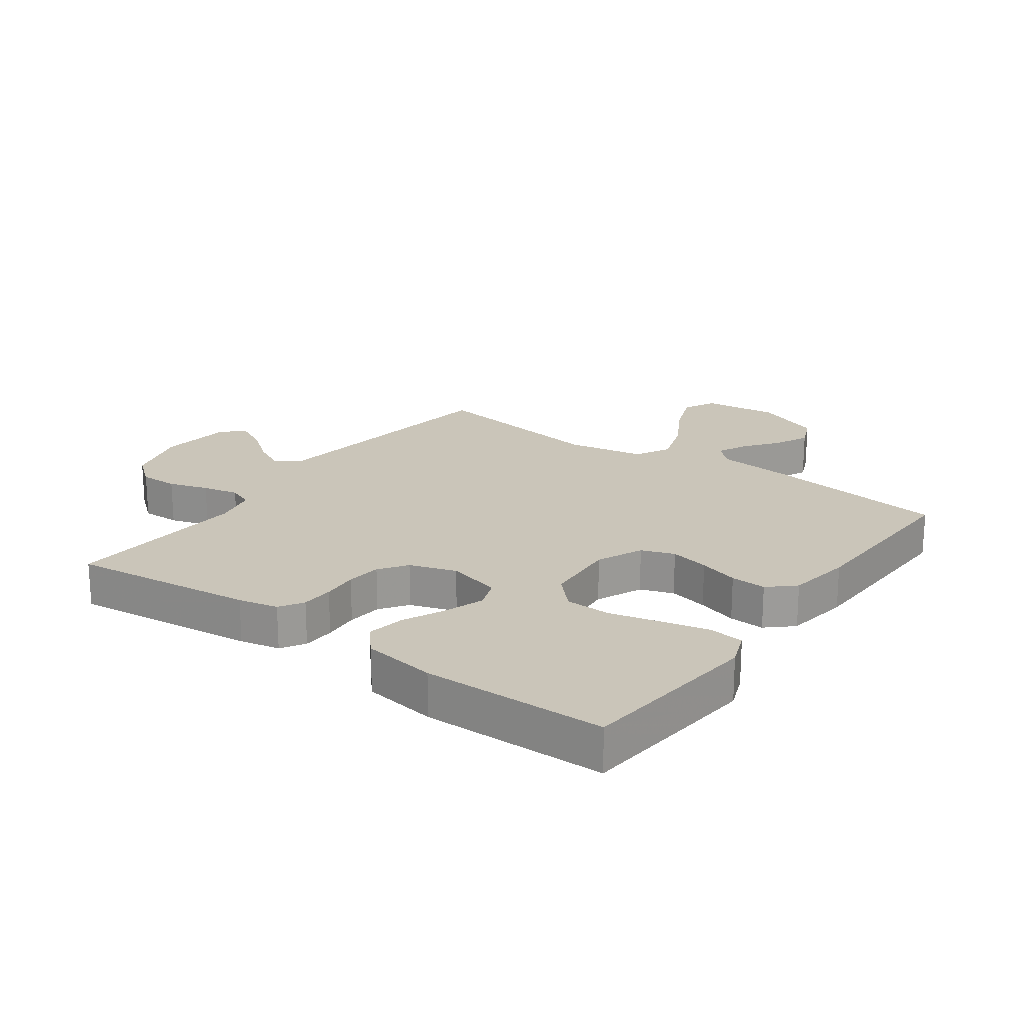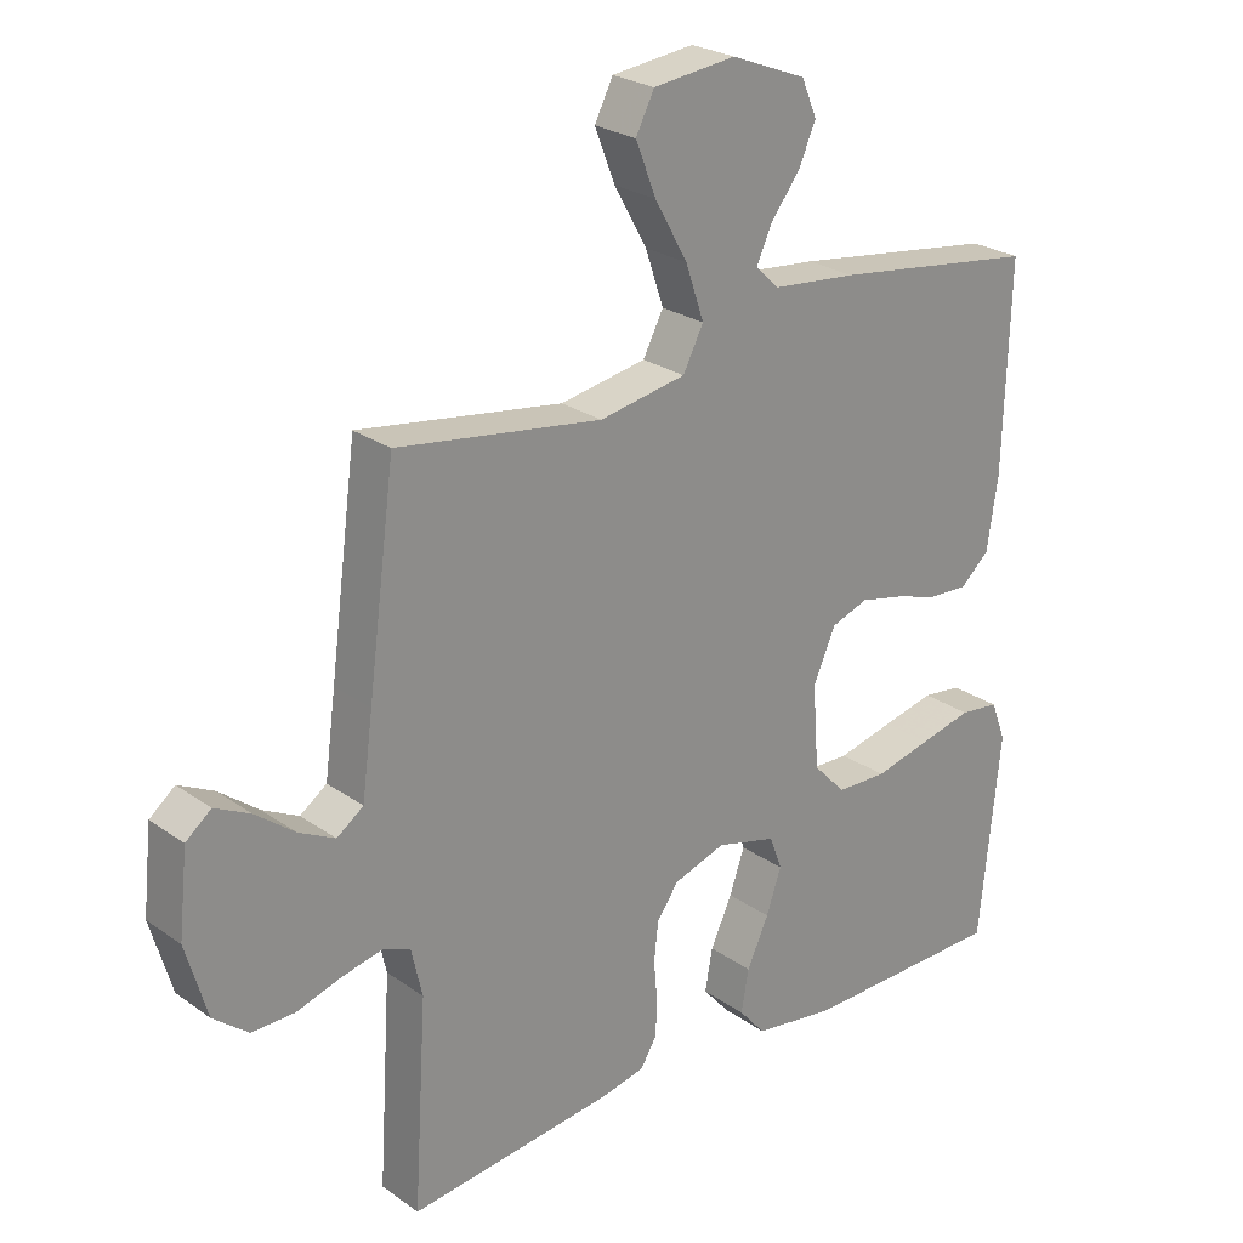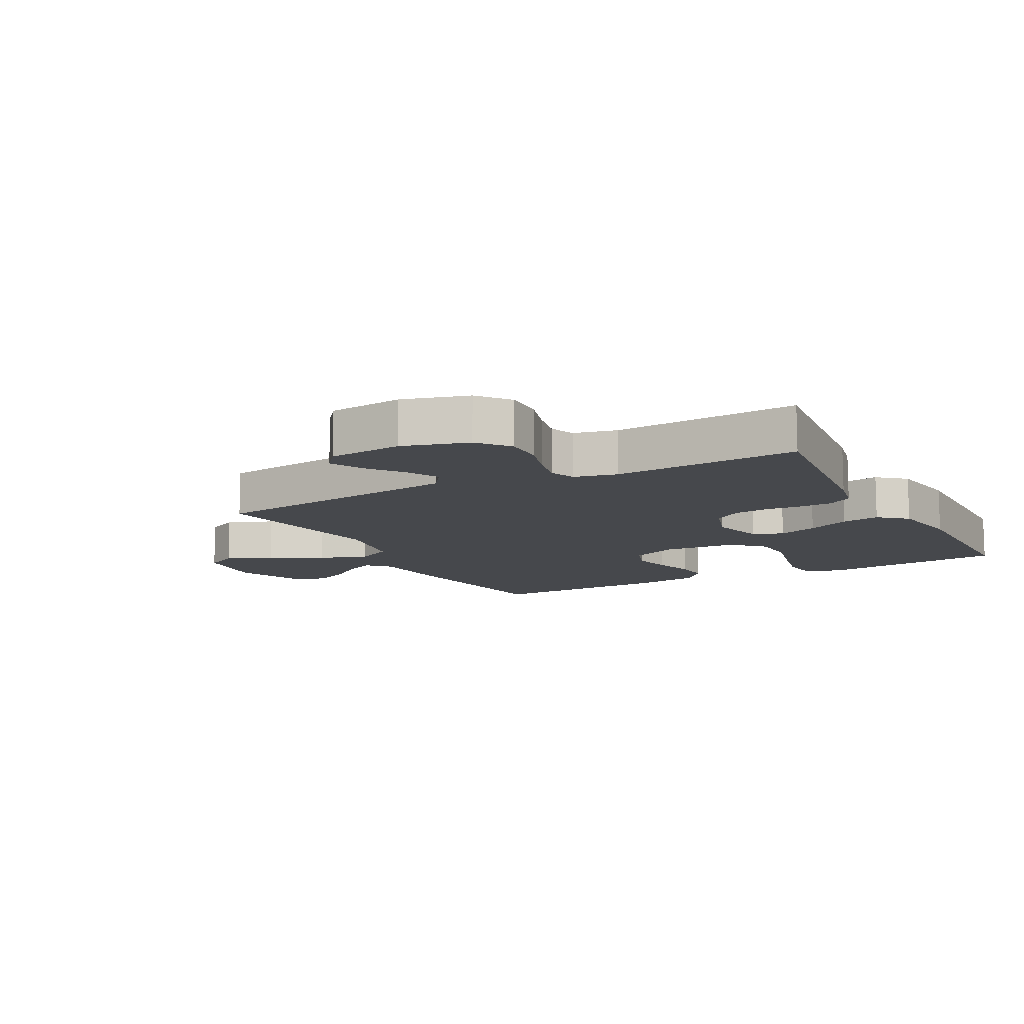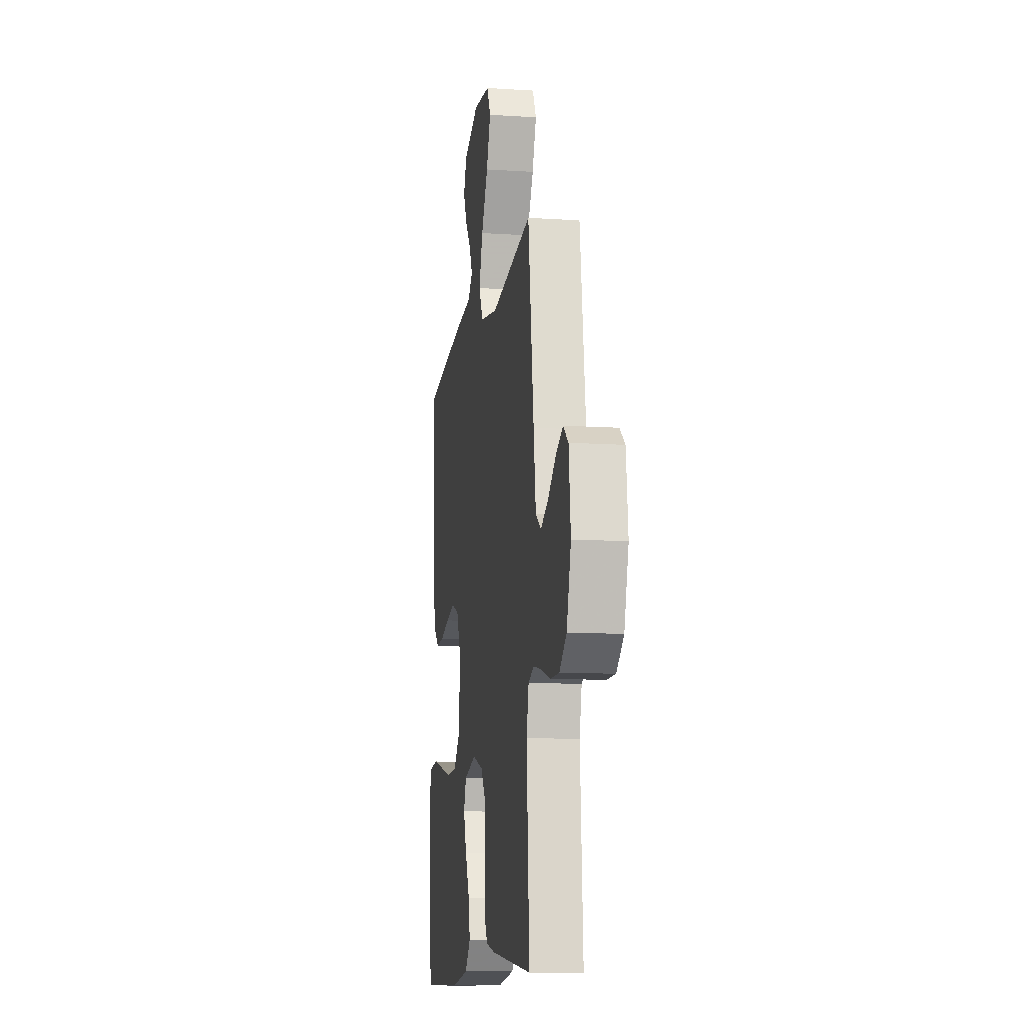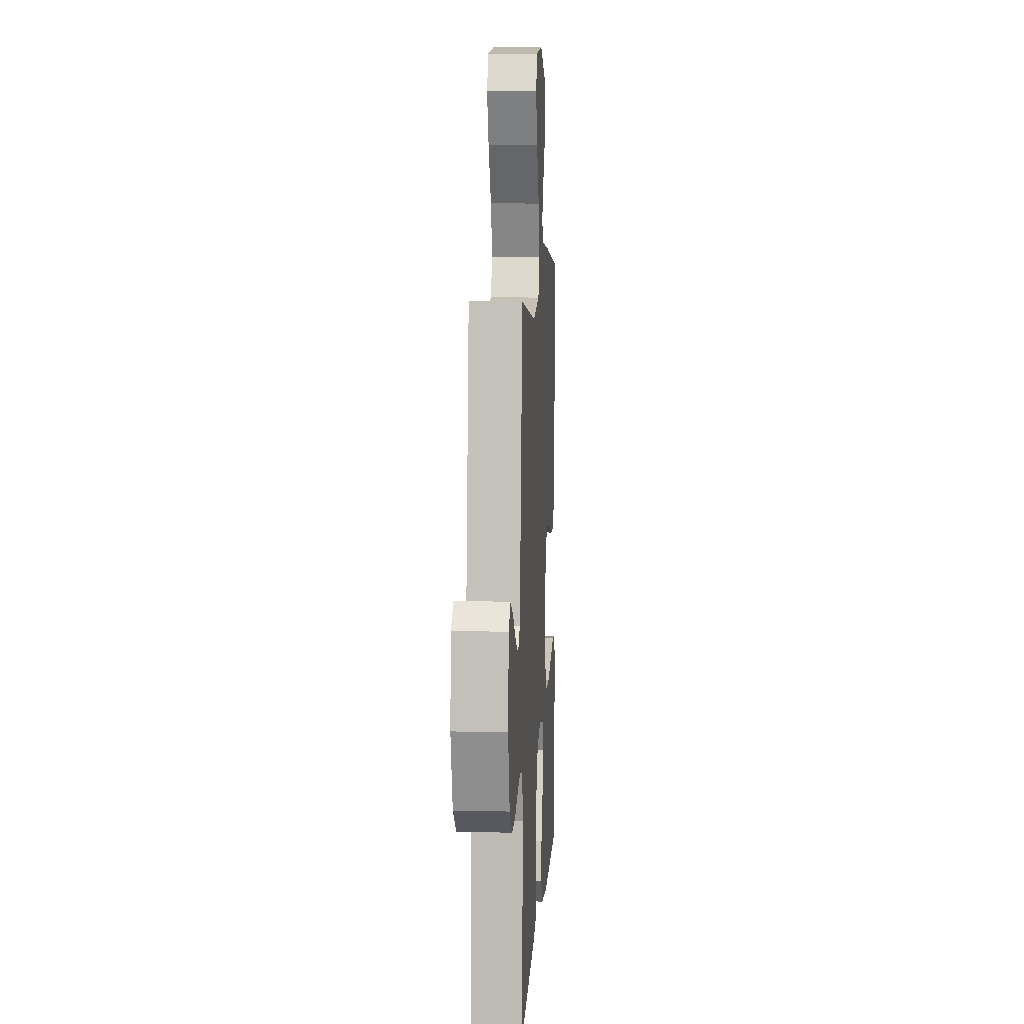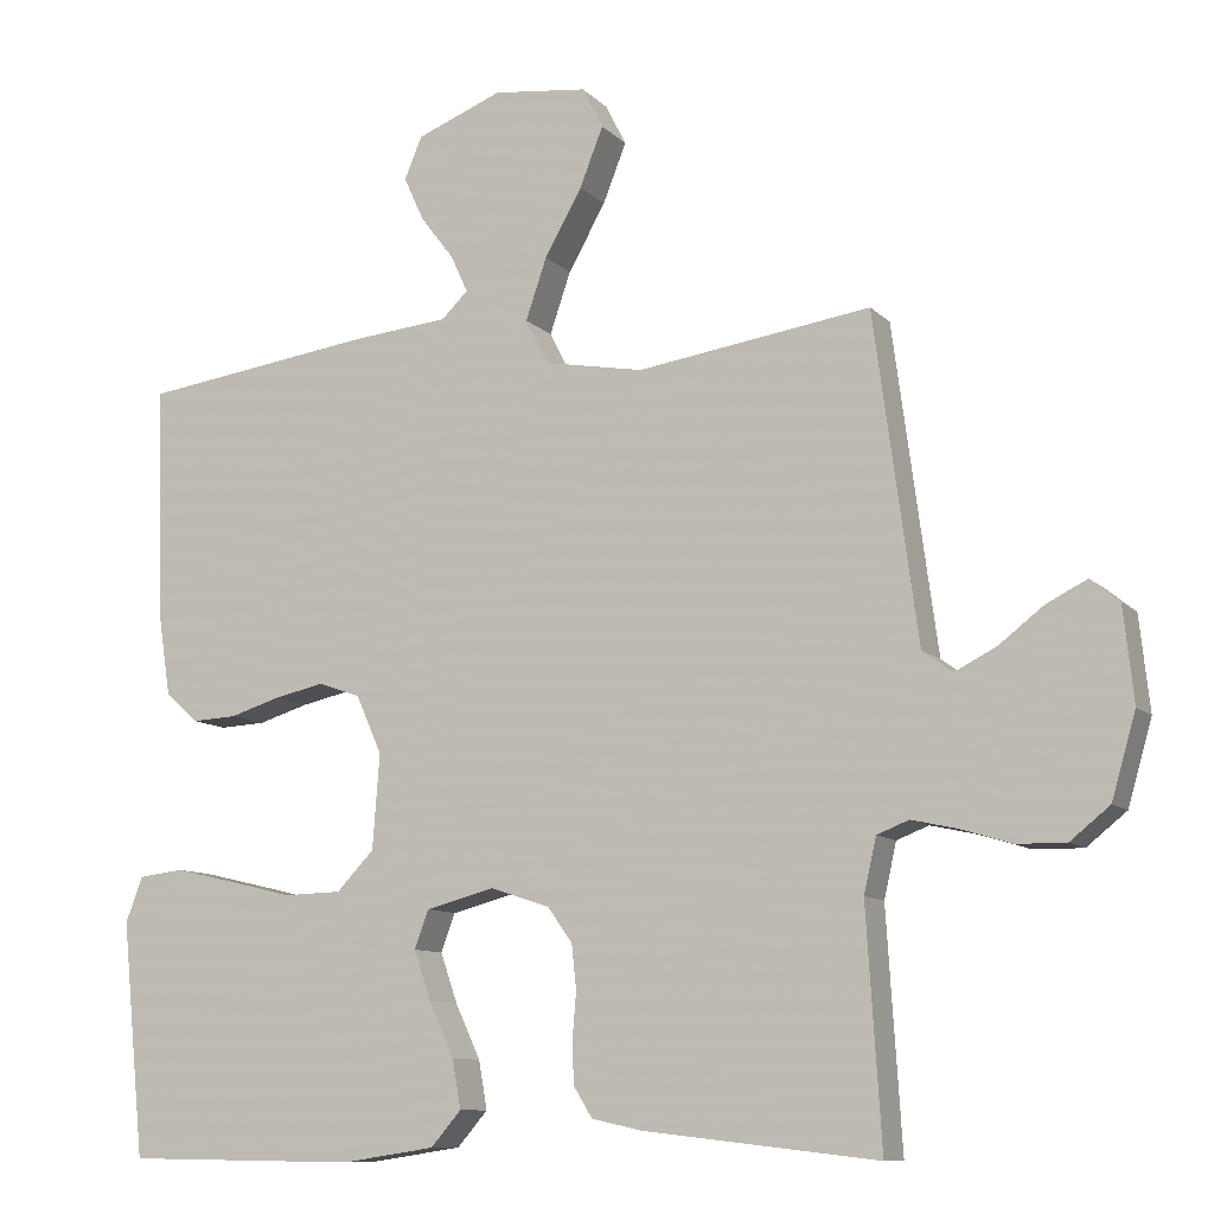
<metadata>
{"format":"obj","ext":"obj","renderer":"f3d","projection":"perspective","resolution":1024,"background":"white","views":[{"elev":20.7,"azim":-144.1,"up":"+Y"},{"elev":25.0,"azim":138.7,"up":"+Z"},{"elev":-11.2,"azim":118.2,"up":"+Y"},{"elev":-11.6,"azim":81.0,"up":"+Z"},{"elev":8.4,"azim":93.4,"up":"+Z"},{"elev":-10.1,"azim":24.8,"up":"+Z"}]}
</metadata>
<code>
v -0.5 0.07 0.5
v -0.2 0.07 0.541
v -0.076 0.07 0.553
v -0.042 0.07 0.586
v -0.064 0.07 0.634
v -0.107 0.07 0.69
v -0.133 0.07 0.747
v -0.11 0.07 0.801
v 0 0.07 0.844
v 0.121 0.07 0.83
v 0.148 0.07 0.777
v 0.118 0.07 0.701
v 0.07 0.07 0.616
v 0.043 0.07 0.537
v 0.073 0.07 0.479
v 0.2 0.07 0.456
v 0.5 0.07 0.5
v 0.54 0.07 0.2
v 0.556 0.07 0.082
v 0.595 0.07 0.054
v 0.648 0.07 0.081
v 0.705 0.07 0.125
v 0.757 0.07 0.151
v 0.794 0.07 0.121
v 0.807 0.07 0
v 0.776 0.07 -0.107
v 0.725 0.07 -0.148
v 0.662 0.07 -0.147
v 0.597 0.07 -0.127
v 0.538 0.07 -0.114
v 0.497 0.07 -0.13
v 0.481 0.07 -0.2
v 0.5 0.07 -0.5
v 0.2 0.07 -0.466
v 0.135 0.07 -0.452
v 0.111 0.07 -0.413
v 0.109 0.07 -0.36
v 0.114 0.07 -0.301
v 0.108 0.07 -0.244
v 0.076 0.07 -0.199
v 0 0.07 -0.174
v -0.088 0.07 -0.197
v -0.106 0.07 -0.246
v -0.084 0.07 -0.31
v -0.052 0.07 -0.379
v -0.041 0.07 -0.441
v -0.08 0.07 -0.486
v -0.2 0.07 -0.504
v -0.5 0.07 -0.5
v -0.53 0.07 -0.2
v -0.508 0.07 -0.142
v -0.45 0.07 -0.135
v -0.373 0.07 -0.153
v -0.29 0.07 -0.173
v -0.216 0.07 -0.171
v -0.168 0.07 -0.121
v -0.159 0.07 0
v -0.192 0.07 0.075
v -0.246 0.07 0.094
v -0.31 0.07 0.08
v -0.375 0.07 0.06
v -0.433 0.07 0.057
v -0.475 0.07 0.095
v -0.491 0.07 0.2
v -0.5 0 0.5
v -0.2 0 0.541
v -0.076 0 0.553
v -0.042 0 0.586
v -0.064 0 0.634
v -0.107 0 0.69
v -0.133 0 0.747
v -0.11 0 0.801
v 0 0 0.844
v 0.121 0 0.83
v 0.148 0 0.777
v 0.118 0 0.701
v 0.07 0 0.616
v 0.043 0 0.537
v 0.073 0 0.479
v 0.2 0 0.456
v 0.5 0 0.5
v 0.54 0 0.2
v 0.556 0 0.082
v 0.595 0 0.054
v 0.648 0 0.081
v 0.705 0 0.125
v 0.757 0 0.151
v 0.794 0 0.121
v 0.807 0 0
v 0.776 0 -0.107
v 0.725 0 -0.148
v 0.662 0 -0.147
v 0.597 0 -0.127
v 0.538 0 -0.114
v 0.497 0 -0.13
v 0.481 0 -0.2
v 0.5 0 -0.5
v 0.2 0 -0.466
v 0.135 0 -0.452
v 0.111 0 -0.413
v 0.109 0 -0.36
v 0.114 0 -0.301
v 0.108 0 -0.244
v 0.076 0 -0.199
v 0 0 -0.174
v -0.088 0 -0.197
v -0.106 0 -0.246
v -0.084 0 -0.31
v -0.052 0 -0.379
v -0.041 0 -0.441
v -0.08 0 -0.486
v -0.2 0 -0.504
v -0.5 0 -0.5
v -0.53 0 -0.2
v -0.508 0 -0.142
v -0.45 0 -0.135
v -0.373 0 -0.153
v -0.29 0 -0.173
v -0.216 0 -0.171
v -0.168 0 -0.121
v -0.159 0 0
v -0.192 0 0.075
v -0.246 0 0.094
v -0.31 0 0.08
v -0.375 0 0.06
v -0.433 0 0.057
v -0.475 0 0.095
v -0.491 0 0.2
f 1 2 3
f 64 1 3
f 63 64 3
f 62 63 3
f 61 62 3
f 60 61 3
f 59 60 3 4
f 58 59 4
f 57 58 4
f 56 57 4
f 52 53 54
f 51 52 54
f 50 51 54
f 49 50 54
f 48 49 54
f 47 48 54
f 46 47 54
f 45 46 54
f 44 45 54
f 43 44 54 55
f 42 43 55 56
f 36 37 38
f 35 36 38
f 34 35 38
f 33 34 38
f 32 33 38
f 31 32 38 39
f 30 31 39 40
f 27 28 29
f 26 27 29
f 25 26 29
f 24 25 29
f 23 24 29
f 22 23 29
f 21 22 29
f 20 21 29 30
f 30 40 41
f 20 30 41
f 19 20 41
f 16 17 18
f 41 42 56
f 19 41 56
f 18 19 56
f 16 18 56
f 15 16 56
f 11 12 13
f 10 11 13
f 9 10 13
f 8 9 13
f 7 8 13
f 6 7 13
f 5 6 13
f 14 15 56 4
f 4 5 13 14
f 67 66 65
f 67 65 128
f 67 128 127
f 67 127 126
f 67 126 125
f 67 125 124
f 68 67 124 123
f 68 123 122
f 68 122 121
f 68 121 120
f 118 117 116
f 118 116 115
f 118 115 114
f 118 114 113
f 118 113 112
f 118 112 111
f 118 111 110
f 118 110 109
f 118 109 108
f 119 118 108 107
f 120 119 107 106
f 102 101 100
f 102 100 99
f 102 99 98
f 102 98 97
f 102 97 96
f 103 102 96 95
f 104 103 95 94
f 93 92 91
f 93 91 90
f 93 90 89
f 93 89 88
f 93 88 87
f 93 87 86
f 93 86 85
f 94 93 85 84
f 105 104 94
f 105 94 84
f 105 84 83
f 82 81 80
f 120 106 105
f 120 105 83
f 120 83 82
f 120 82 80
f 120 80 79
f 77 76 75
f 77 75 74
f 77 74 73
f 77 73 72
f 77 72 71
f 77 71 70
f 77 70 69
f 68 120 79 78
f 78 77 69 68
f 1 65 66 2
f 2 66 67 3
f 3 67 68 4
f 4 68 69 5
f 5 69 70 6
f 6 70 71 7
f 7 71 72 8
f 8 72 73 9
f 9 73 74 10
f 10 74 75 11
f 11 75 76 12
f 12 76 77 13
f 13 77 78 14
f 14 78 79 15
f 15 79 80 16
f 16 80 81 17
f 17 81 82 18
f 18 82 83 19
f 19 83 84 20
f 20 84 85 21
f 21 85 86 22
f 22 86 87 23
f 23 87 88 24
f 24 88 89 25
f 25 89 90 26
f 26 90 91 27
f 27 91 92 28
f 28 92 93 29
f 29 93 94 30
f 30 94 95 31
f 31 95 96 32
f 32 96 97 33
f 33 97 98 34
f 34 98 99 35
f 35 99 100 36
f 36 100 101 37
f 37 101 102 38
f 38 102 103 39
f 39 103 104 40
f 40 104 105 41
f 41 105 106 42
f 42 106 107 43
f 43 107 108 44
f 44 108 109 45
f 45 109 110 46
f 46 110 111 47
f 47 111 112 48
f 48 112 113 49
f 49 113 114 50
f 50 114 115 51
f 51 115 116 52
f 52 116 117 53
f 53 117 118 54
f 54 118 119 55
f 55 119 120 56
f 56 120 121 57
f 57 121 122 58
f 58 122 123 59
f 59 123 124 60
f 60 124 125 61
f 61 125 126 62
f 62 126 127 63
f 63 127 128 64
f 64 128 65 1

</code>
